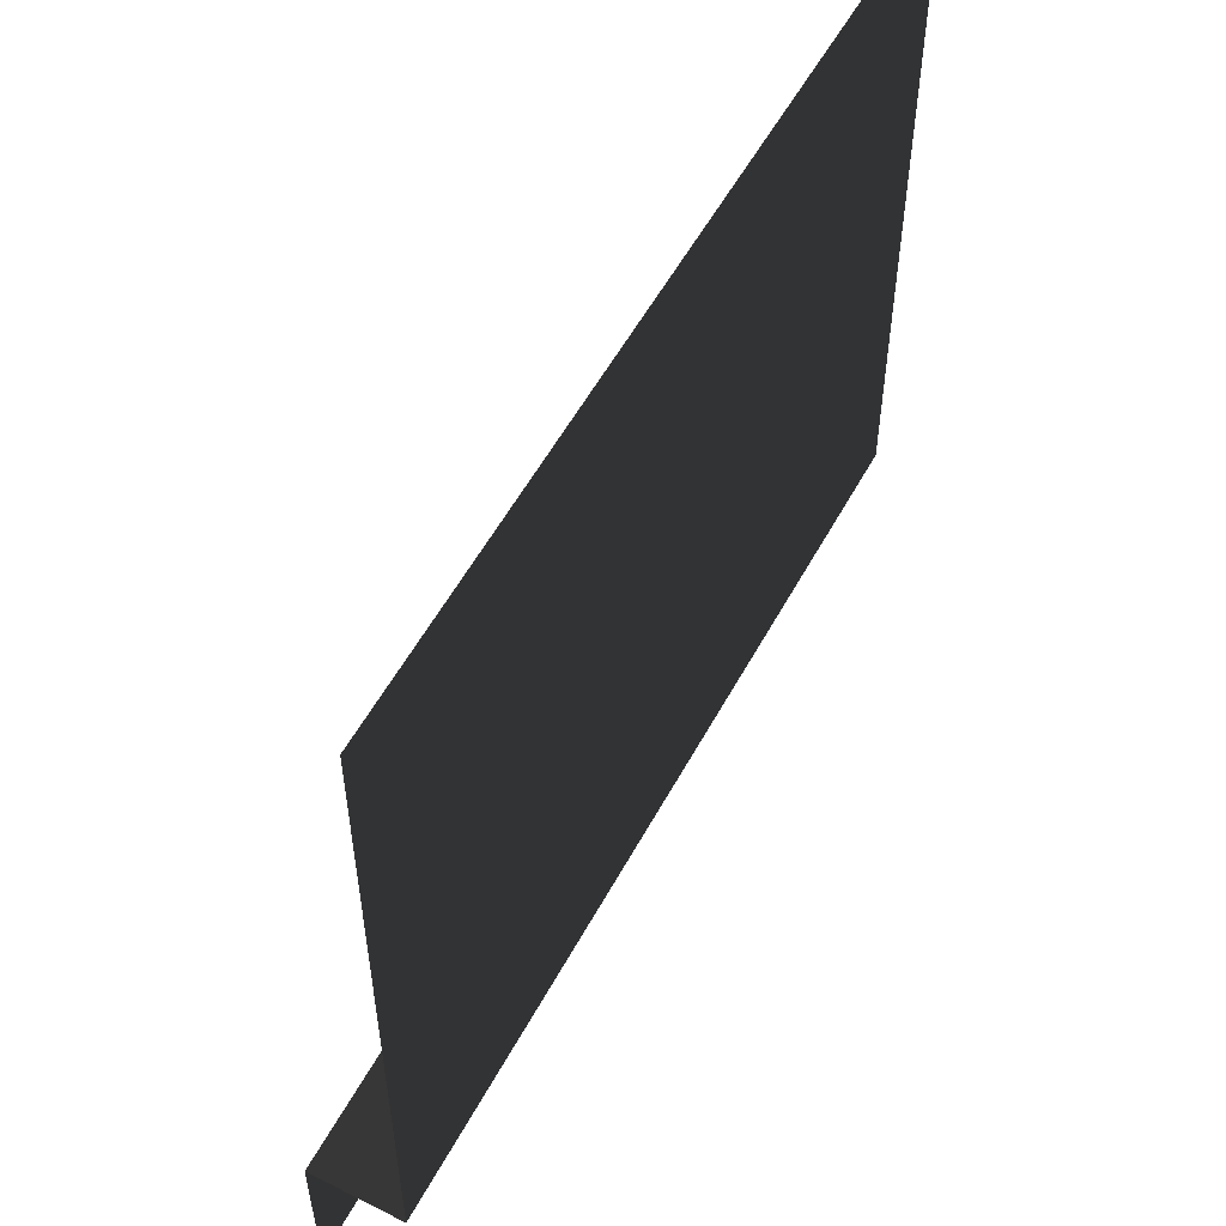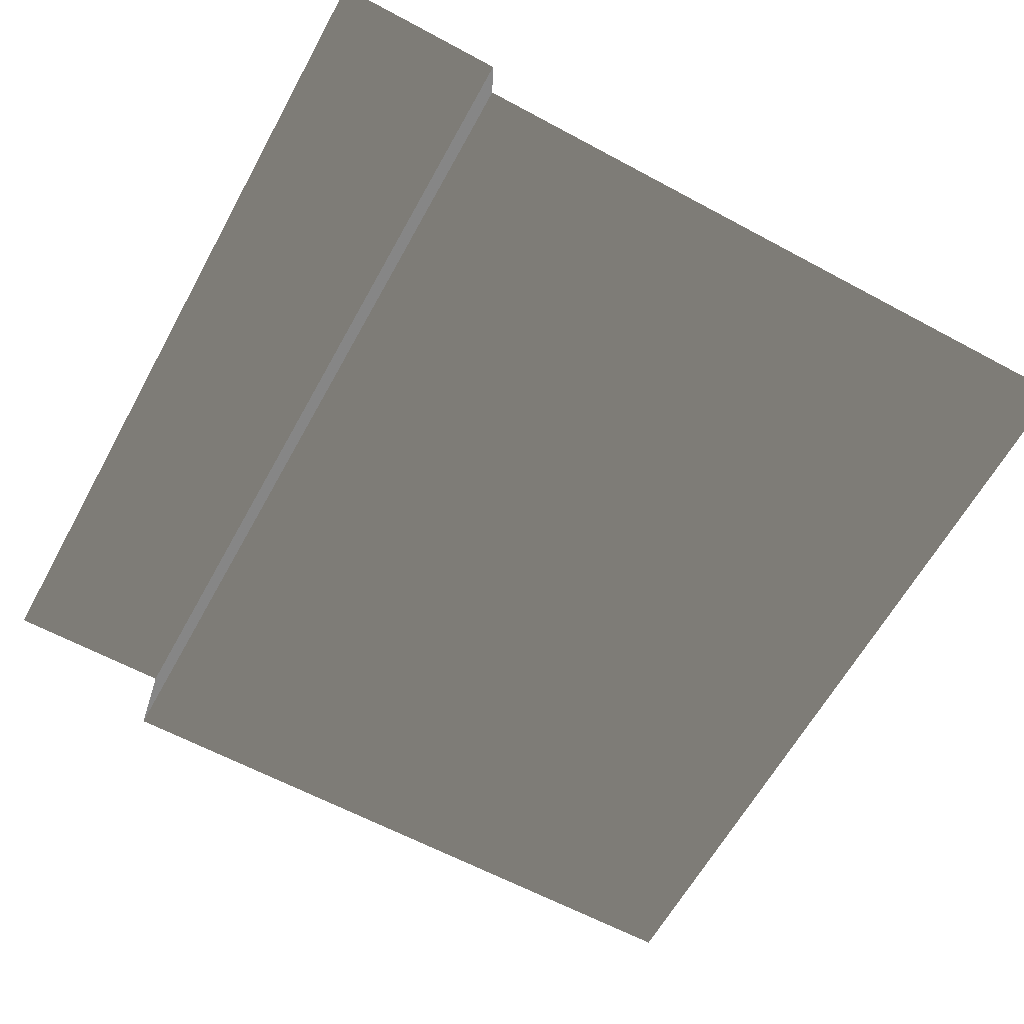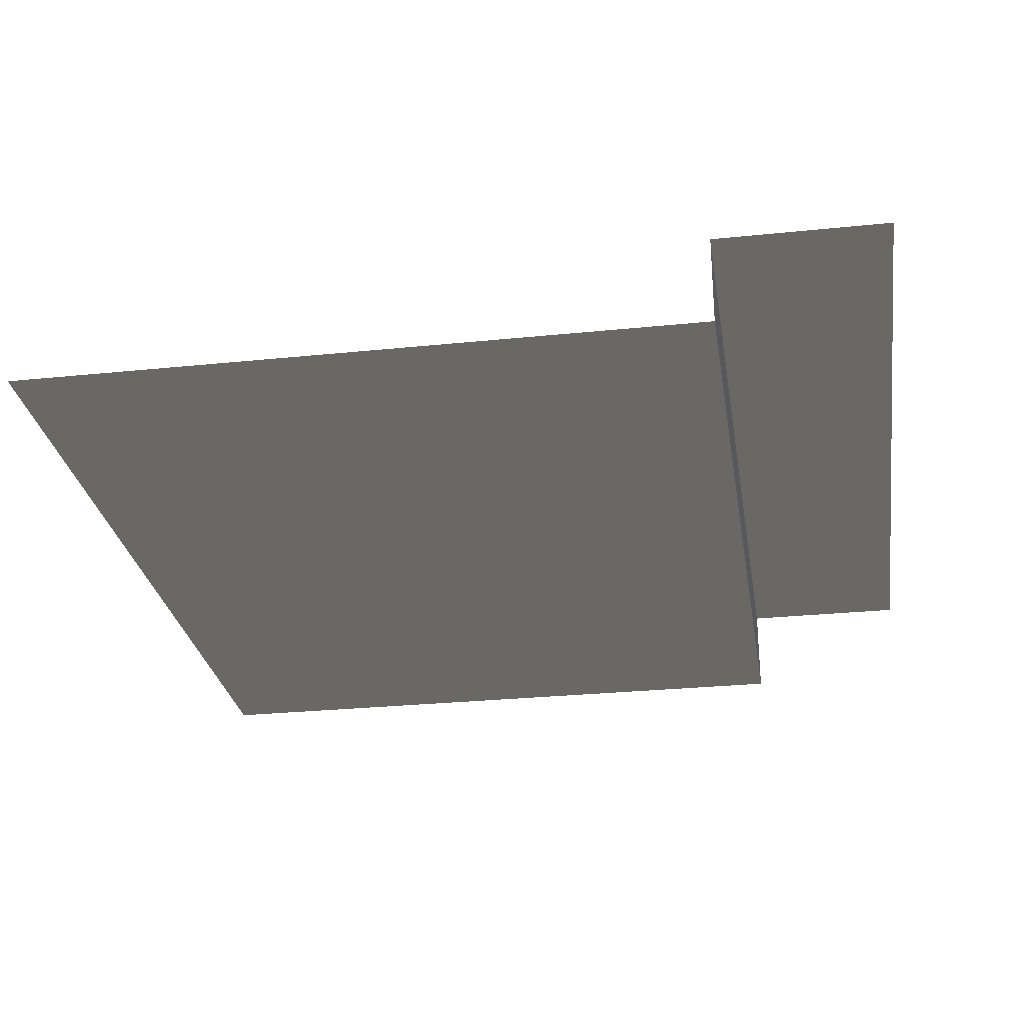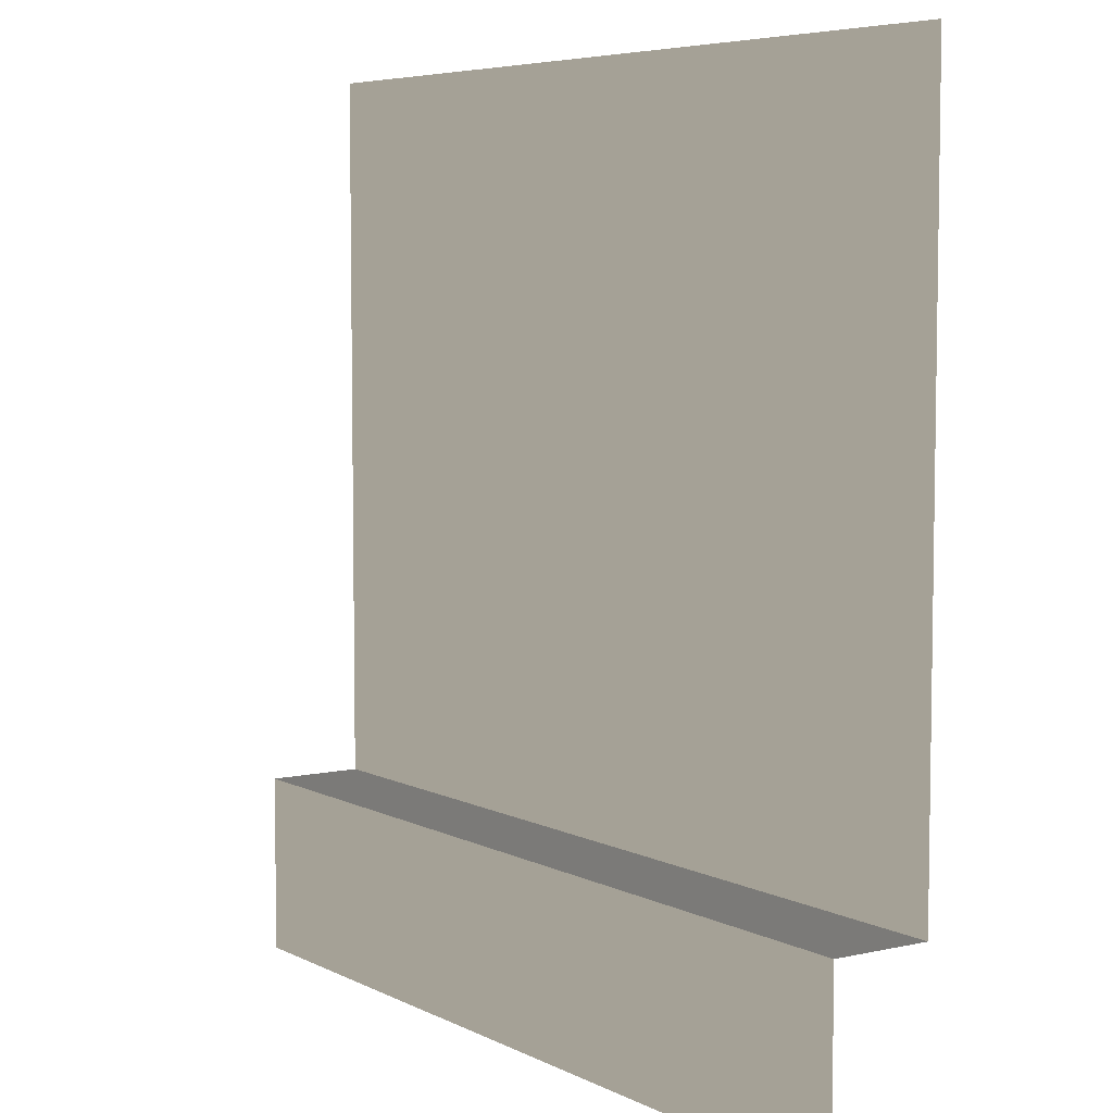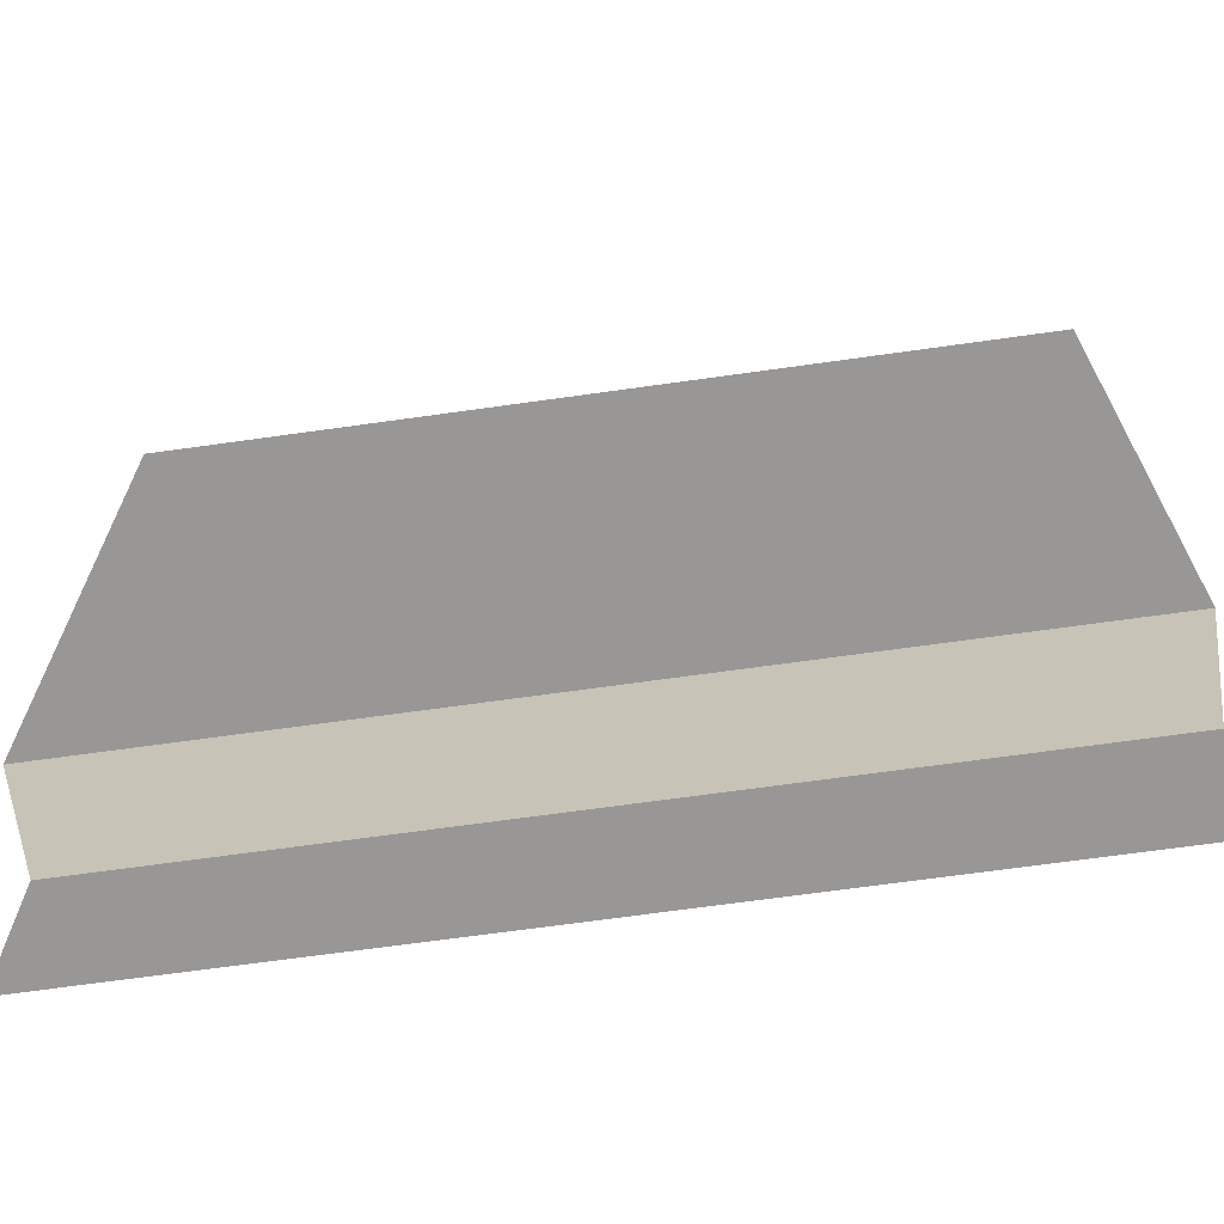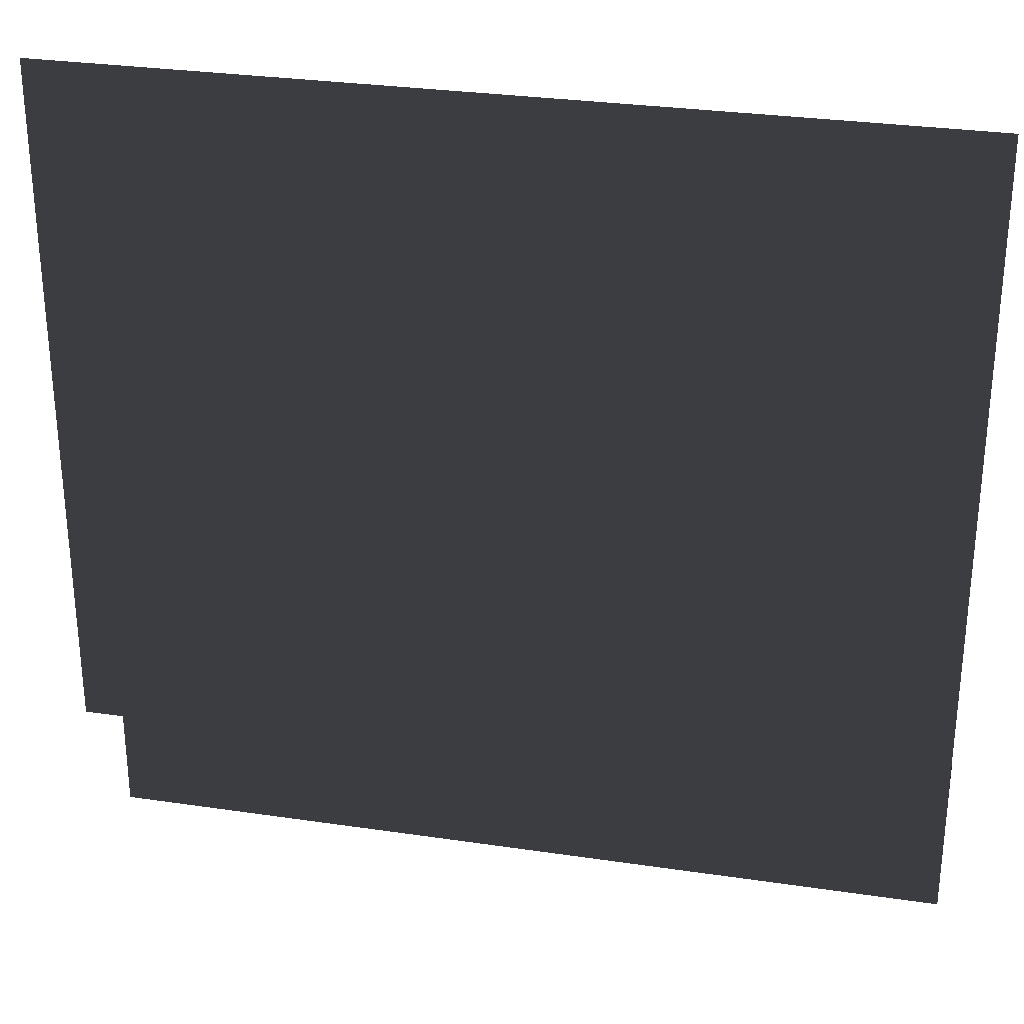
<metadata>
{"format":"obj","ext":"obj","renderer":"f3d","projection":"perspective","resolution":1024,"background":"white","views":[{"elev":55.2,"azim":118.1,"up":"+Y"},{"elev":-62.2,"azim":61.3,"up":"+Z"},{"elev":-28.0,"azim":-81.1,"up":"+Z"},{"elev":6.1,"azim":55.6,"up":"+Y"},{"elev":-68.3,"azim":-172.0,"up":"+Y"},{"elev":29.6,"azim":-167.7,"up":"+Y"}]}
</metadata>
<code>
v -157.5 -0.0001821 1.115e-20
v -157.5 31.5 -1.929e-15
v 8.787e-05 31.5 -1.928e-15
v -9.469e-10 -0.0007341 4.495e-20
v 8.787e-05 31.5 -16.97
v -157.5 31.5 -16.97
v -157.5 157.5 -16.97
v 0.0005145 157.5 -16.97
v -157.5 31.5 -1.929e-15
v -157.5 31.5 -16.97
v 8.787e-05 31.5 -16.97
v 8.787e-05 31.5 -1.928e-15
g Roof_SidePart_7176_51
f 1 3 2
f 1 4 3
f 5 7 6
f 5 8 7
f 9 11 10
f 9 12 11

</code>
